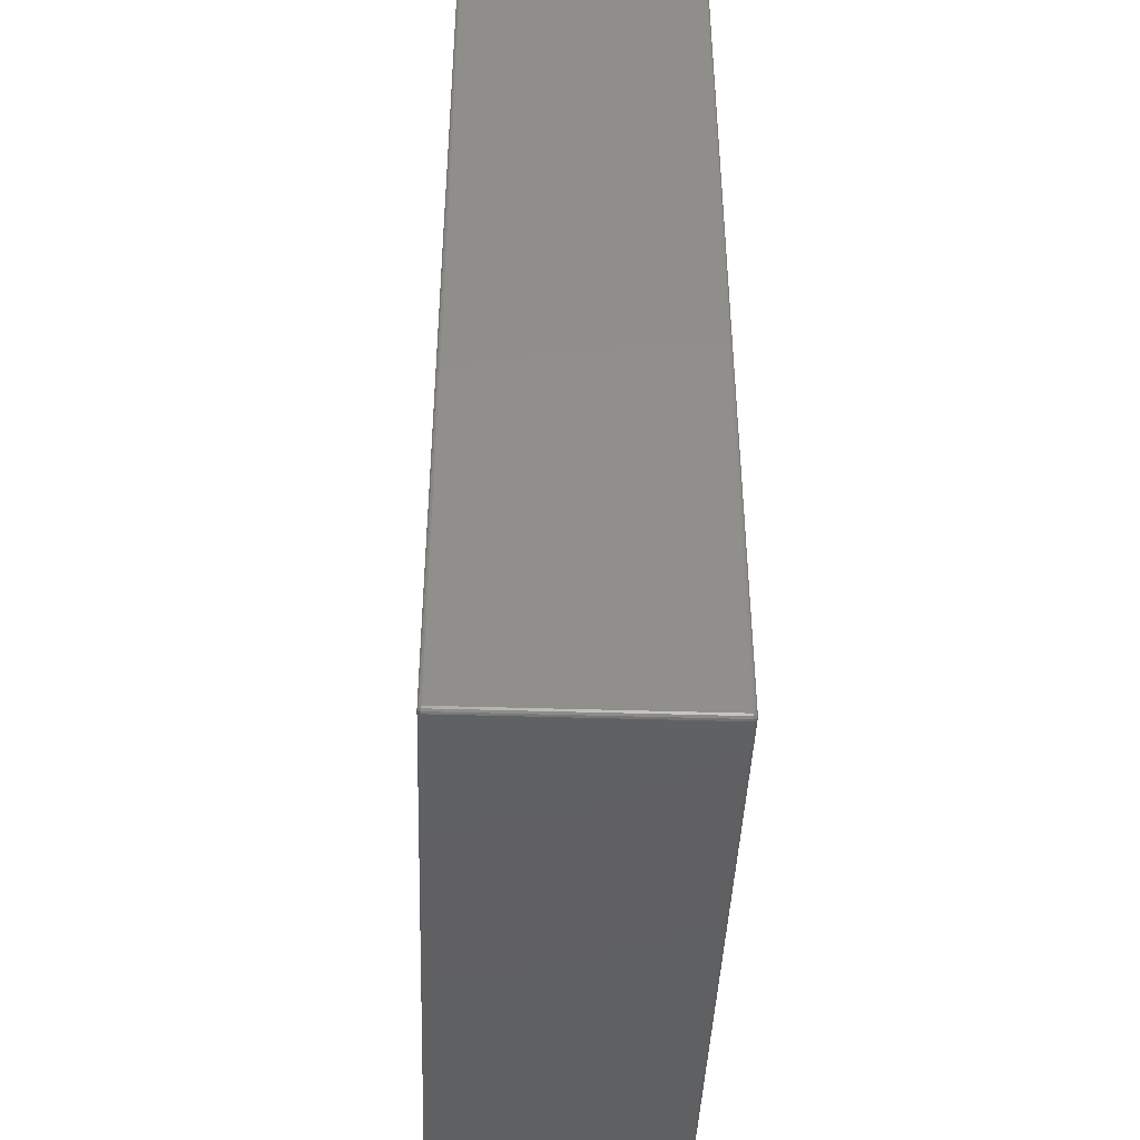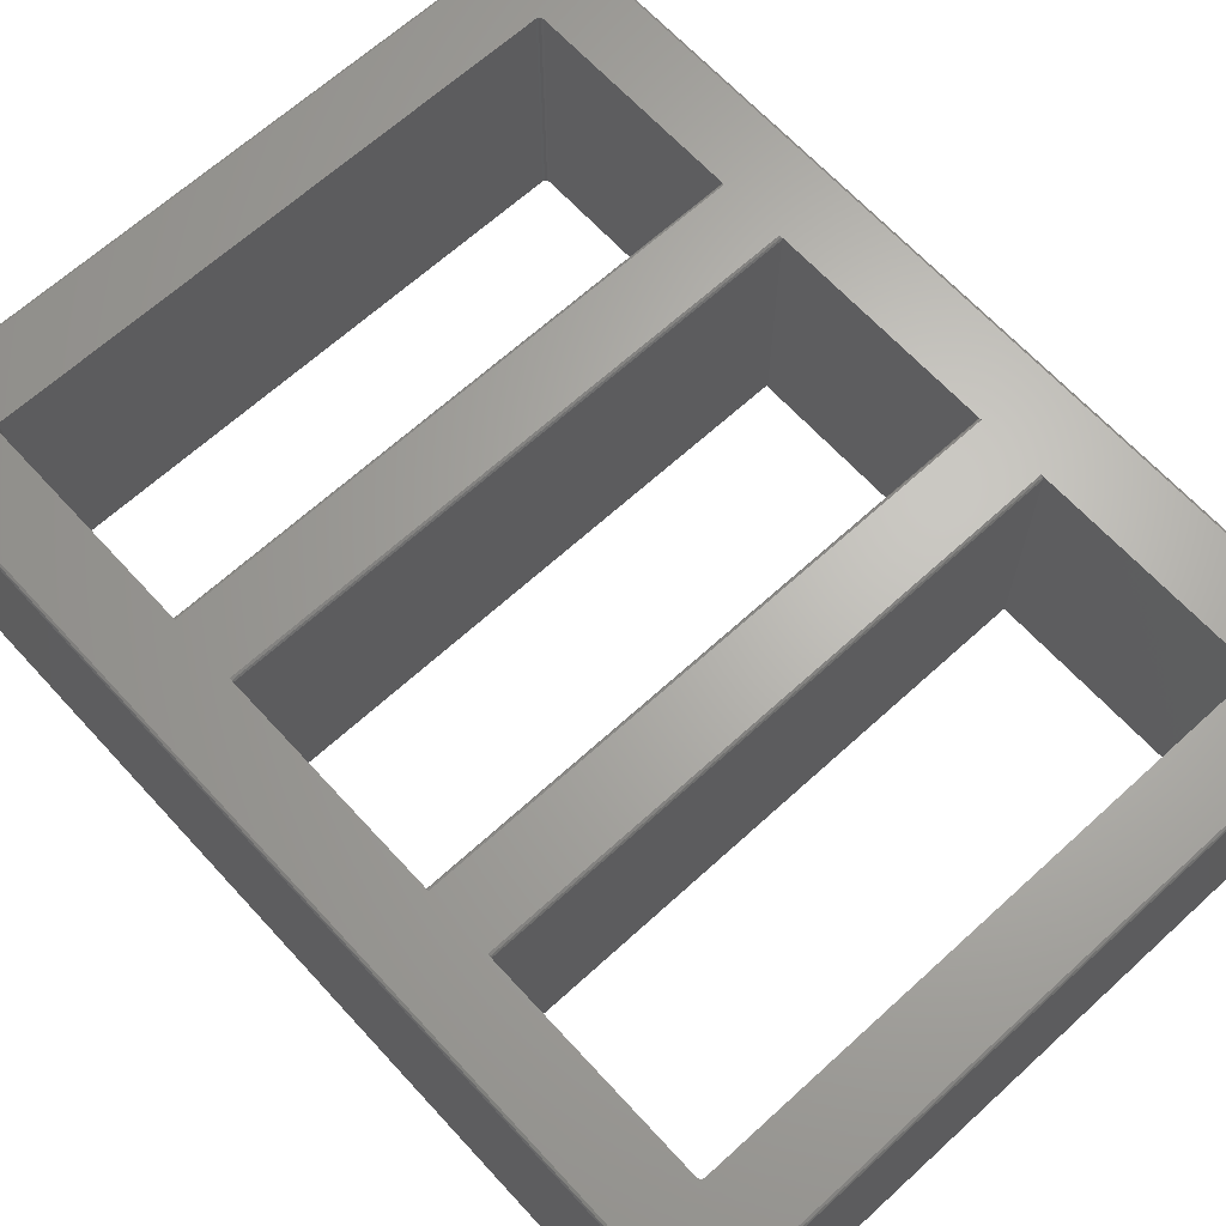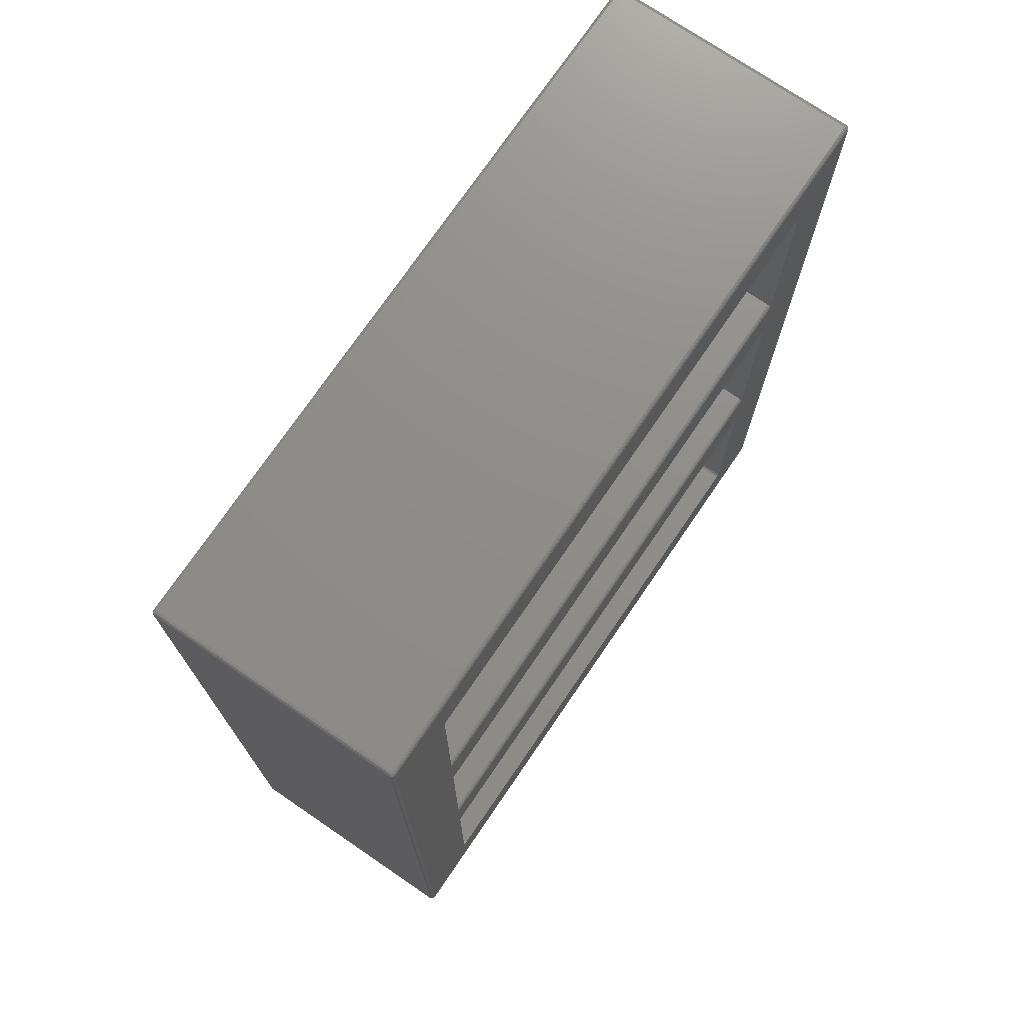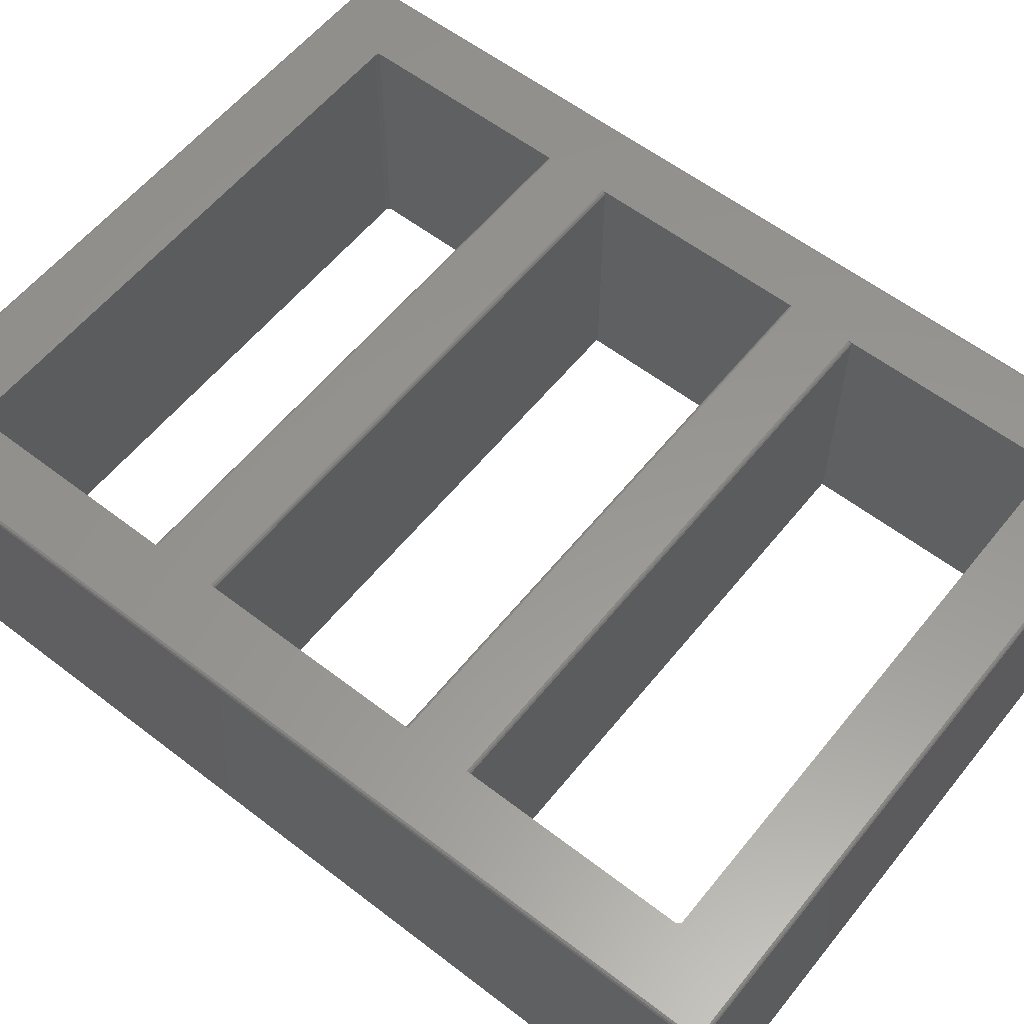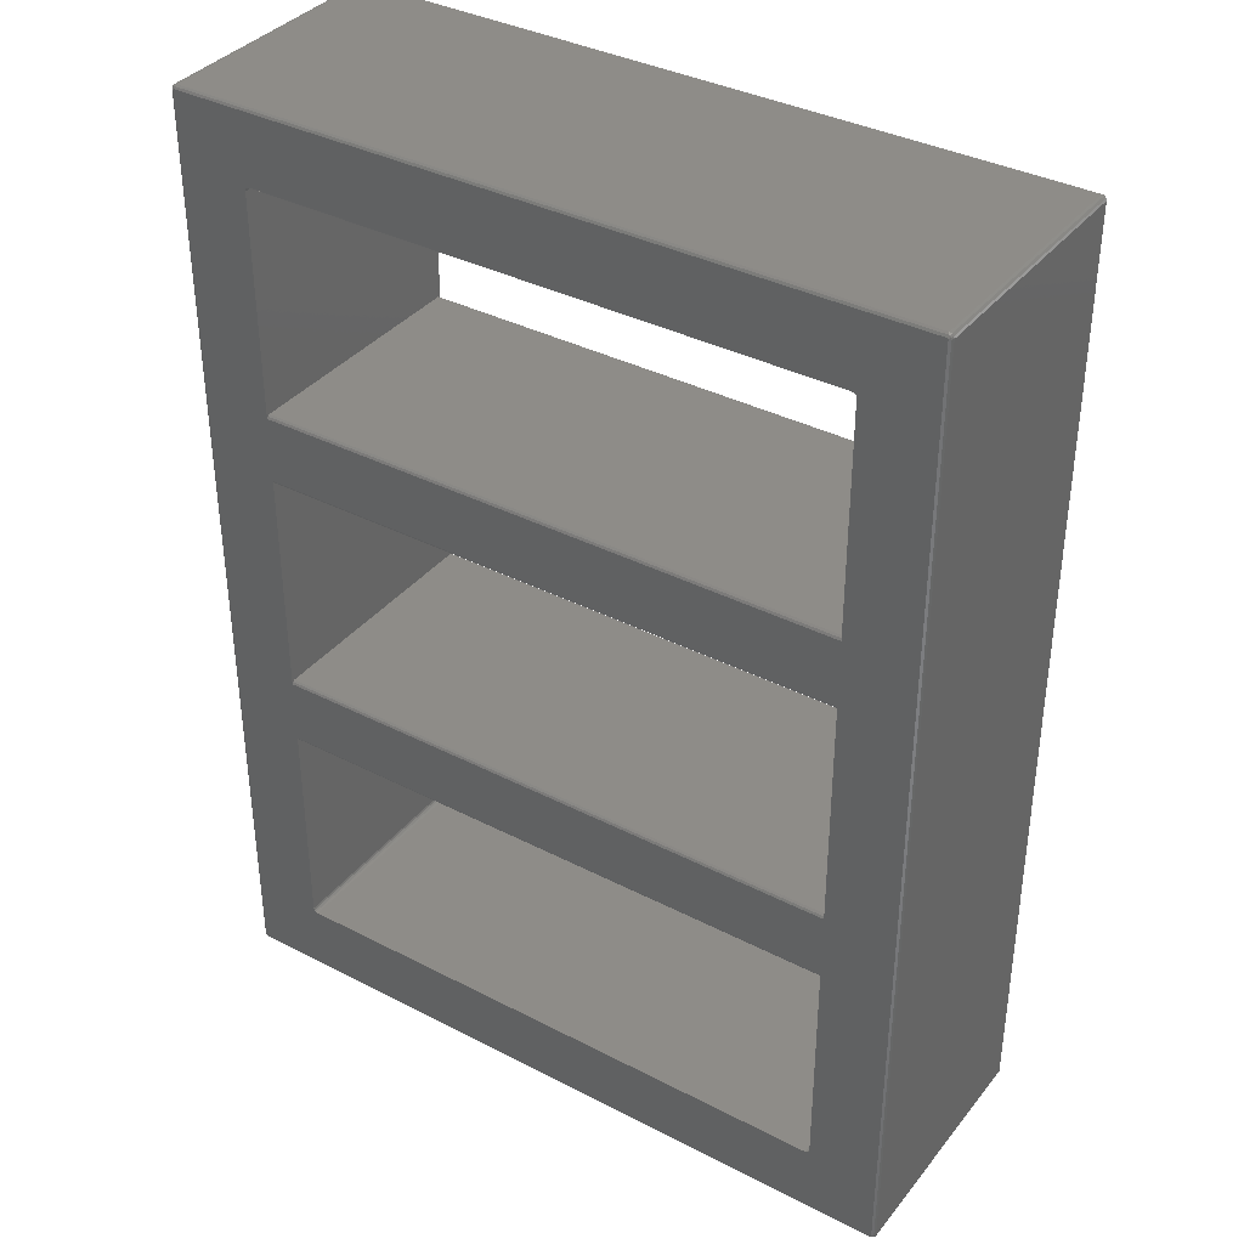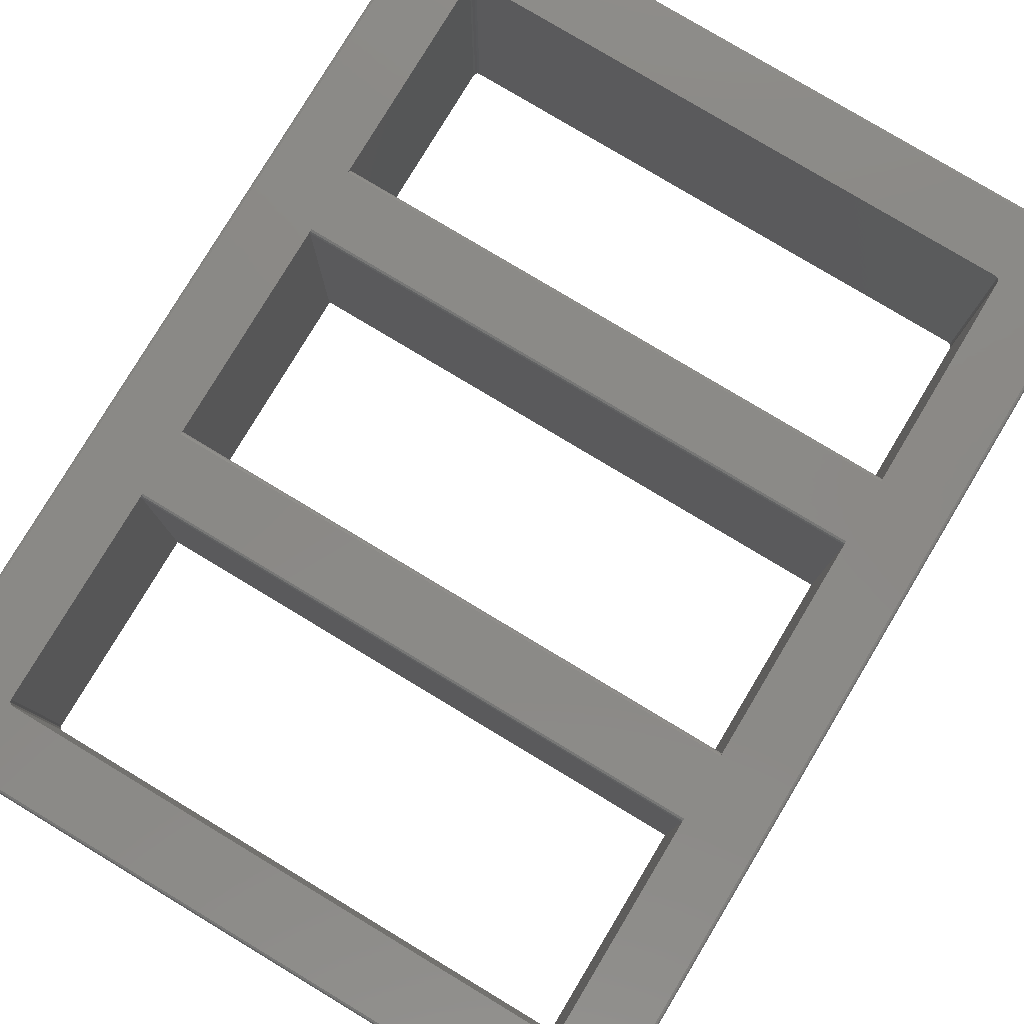
<metadata>
{"format":"stl","ext":"stl","renderer":"f3d","projection":"perspective","resolution":1024,"background":"white","views":[{"elev":-42.8,"azim":-92.1,"up":"+Y"},{"elev":65.9,"azim":-42.5,"up":"+Z"},{"elev":73.9,"azim":-55.7,"up":"+Y"},{"elev":58.3,"azim":-51.5,"up":"+Z"},{"elev":36.9,"azim":-146.3,"up":"+Y"},{"elev":79.7,"azim":31.0,"up":"+Z"}]}
</metadata>
<code>
# stl→obj: 176 verts, 360 faces
v 0.01661 0.05253 0.0753
v 0.003462 0.1016 0.0753
v 0.02976 0.1016 0.02976
v 0.003462 21.11 0.0753
v 0.02976 21.11 0.02976
v 0.003462 0.1016 5.513
v 0.003462 21.11 5.513
v 0.01661 0.05253 5.513
v 0.05253 0.01661 0.0753
v 0.05253 0.01661 5.513
v 0.03938 0.06568 0.02976
v 0.06568 0.03938 0.02976
v 0.07883 0.08845 0.003462
v 0.0753 0.1016 0.003462
v 0.0753 21.11 0.003462
v 0.07883 21.12 0.003462
v 0.03938 21.14 0.02976
v 0.01661 21.16 0.0753
v 0.01661 21.16 5.513
v 0.02976 21.11 5.558
v 0.02976 0.1016 5.558
v 0.03938 0.06568 5.558
v 0.06568 0.03938 5.558
v 0.1016 0.02976 5.558
v 0.1016 0.003462 5.513
v 0.1016 0.003462 0.0753
v 0.1016 0.02976 0.02976
v 0.08845 0.07883 0.003462
v 0.08845 21.13 0.003462
v 0.1016 21.13 0.003462
v 1.702 19.61 0.003462
v 15.9 21.13 0.003462
v 14.4 1.702 0.003462
v 15.93 21.11 0.003462
v 15.93 0.1016 0.003462
v 15.92 0.08845 0.003462
v 15.91 0.07883 0.003462
v 15.9 0.0753 0.003462
v 0.1016 0.0753 0.003462
v 1.604 6.612 0.003462
v 14.3 19.61 0.003462
v 1.604 1.702 0.003462
v 1.617 1.653 0.003462
v 1.653 1.617 0.003462
v 1.702 1.604 0.003462
v 14.4 6.612 0.003462
v 14.3 1.604 0.003462
v 14.35 1.617 0.003462
v 14.35 19.59 0.003462
v 14.39 19.56 0.003462
v 14.39 1.653 0.003462
v 14.4 8.061 0.003462
v 1.604 8.061 0.003462
v 1.604 13.15 0.003462
v 14.4 13.15 0.003462
v 14.4 14.6 0.003462
v 1.604 14.6 0.003462
v 1.604 19.51 0.003462
v 14.4 19.51 0.003462
v 1.653 19.59 0.003462
v 1.617 19.56 0.003462
v 15.91 21.13 0.003462
v 15.92 21.12 0.003462
v 0.06568 21.17 0.02976
v 0.05253 21.19 0.0753
v 0.05253 21.19 5.513
v 0.03938 21.14 5.558
v 0.07883 21.12 5.585
v 0.0753 21.11 5.585
v 0.0753 0.1016 5.585
v 0.07883 0.08845 5.585
v 0.08845 0.07883 5.585
v 0.1016 0.0753 5.585
v 15.9 0.02976 5.558
v 15.9 0.0753 5.585
v 15.9 0.003462 5.513
v 15.9 0.003462 0.0753
v 15.9 0.02976 0.02976
v 15.94 0.03938 0.02976
v 15.96 0.06568 0.02976
v 15.97 0.1016 0.02976
v 15.97 21.11 0.02976
v 15.94 21.17 0.02976
v 15.96 21.14 0.02976
v 15.9 21.18 0.02976
v 0.1016 21.18 0.02976
v 1.604 1.702 5.585
v 1.604 6.566 0.02976
v 1.604 6.54 0.0753
v 1.604 6.566 5.558
v 1.604 6.54 5.513
v 1.604 6.612 5.585
v 14.4 6.566 0.02976
v 14.4 6.612 5.585
v 14.4 6.566 5.558
v 14.4 1.702 5.585
v 14.4 6.54 5.513
v 14.4 6.54 0.0753
v 14.39 1.653 5.585
v 14.35 1.617 5.585
v 14.3 1.604 5.585
v 1.702 1.604 5.585
v 1.653 1.617 5.585
v 1.617 1.653 5.585
v 1.604 13.1 5.558
v 1.604 8.061 5.585
v 1.604 13.08 5.513
v 1.604 13.1 0.02976
v 1.604 8.133 0.0753
v 1.604 8.107 0.02976
v 1.604 13.15 5.585
v 1.604 8.107 5.558
v 1.604 13.08 0.0753
v 1.604 8.133 5.513
v 14.4 13.1 0.02976
v 14.4 13.15 5.585
v 14.4 8.133 5.513
v 14.4 8.107 5.558
v 14.4 8.061 5.585
v 14.4 13.1 5.558
v 14.4 8.133 0.0753
v 14.4 13.08 5.513
v 14.4 13.08 0.0753
v 14.4 8.107 0.02976
v 1.617 19.56 5.585
v 1.604 19.51 5.585
v 1.604 14.64 5.558
v 1.604 14.6 5.585
v 1.604 14.67 5.513
v 1.604 14.64 0.02976
v 1.604 14.67 0.0753
v 1.653 19.59 5.585
v 1.702 19.61 5.585
v 14.3 19.61 5.585
v 14.35 19.59 5.585
v 14.39 19.56 5.585
v 14.4 19.51 5.585
v 14.4 14.67 0.0753
v 14.4 14.64 0.02976
v 14.4 14.67 5.513
v 14.4 14.64 5.558
v 14.4 14.6 5.585
v 0.1016 21.21 0.0753
v 0.1016 21.21 5.513
v 0.06568 21.17 5.558
v 0.1016 21.18 5.558
v 0.08845 21.13 5.585
v 15.92 21.12 5.585
v 15.93 21.11 5.585
v 15.91 21.13 5.585
v 15.9 21.13 5.585
v 0.1016 21.13 5.585
v 15.93 0.1016 5.585
v 15.92 0.08845 5.585
v 15.91 0.07883 5.585
v 15.94 0.03938 5.558
v 15.95 0.01661 5.513
v 15.95 0.01661 0.0753
v 15.99 0.05253 0.0753
v 16 0.1016 0.0753
v 16 21.11 0.0753
v 15.99 21.16 0.0753
v 15.95 21.19 0.0753
v 15.9 21.21 0.0753
v 15.9 21.21 5.513
v 15.9 21.18 5.558
v 15.94 21.17 5.558
v 15.96 21.14 5.558
v 15.97 21.11 5.558
v 15.97 0.1016 5.558
v 15.96 0.06568 5.558
v 15.99 0.05253 5.513
v 16 0.1016 5.513
v 16 21.11 5.513
v 15.99 21.16 5.513
v 15.95 21.19 5.513
f 1 2 3
f 2 4 3
f 3 4 5
f 2 6 4
f 4 6 7
f 2 1 6
f 6 1 8
f 8 1 9
f 10 8 9
f 9 1 11
f 12 9 11
f 11 1 3
f 11 3 13
f 13 3 14
f 3 5 14
f 14 5 15
f 16 5 17
f 5 18 17
f 5 4 18
f 15 5 16
f 4 7 18
f 18 7 19
f 19 7 20
f 6 21 7
f 7 21 20
f 21 6 8
f 22 8 10
f 23 22 10
f 21 8 22
f 23 10 24
f 24 10 25
f 10 9 26
f 25 10 26
f 26 9 27
f 27 9 12
f 11 13 12
f 12 13 28
f 27 12 28
f 14 15 13
f 13 15 16
f 13 16 29
f 13 29 30
f 31 30 32
f 33 34 35
f 13 35 36
f 13 36 37
f 13 37 38
f 13 38 39
f 13 39 28
f 13 30 40
f 31 32 41
f 13 42 43
f 13 43 44
f 13 44 45
f 13 45 35
f 46 34 33
f 47 48 35
f 49 32 50
f 48 51 35
f 51 33 35
f 52 34 46
f 53 30 54
f 52 40 53
f 40 30 53
f 55 34 52
f 56 34 55
f 57 30 58
f 54 30 57
f 54 56 55
f 47 35 45
f 59 50 32
f 49 41 32
f 60 30 31
f 61 30 60
f 58 30 61
f 59 32 62
f 59 62 63
f 59 63 34
f 59 34 56
f 56 54 57
f 40 52 46
f 42 13 40
f 16 64 29
f 16 17 64
f 64 17 65
f 17 18 65
f 18 19 65
f 65 19 66
f 66 19 67
f 67 19 20
f 68 20 69
f 20 21 70
f 69 20 70
f 67 20 68
f 70 21 71
f 71 21 22
f 71 22 23
f 72 71 23
f 72 23 24
f 73 72 24
f 73 24 74
f 75 73 74
f 24 25 76
f 74 24 76
f 25 26 77
f 76 25 77
f 77 26 27
f 78 77 27
f 27 39 78
f 78 39 38
f 27 28 39
f 37 78 38
f 79 37 80
f 80 37 36
f 79 78 37
f 80 36 81
f 81 36 35
f 35 34 81
f 81 34 82
f 34 63 82
f 63 62 83
f 82 63 84
f 84 63 83
f 62 85 83
f 62 32 85
f 30 86 32
f 32 86 85
f 30 29 86
f 29 64 86
f 87 88 89
f 90 87 91
f 91 87 89
f 40 88 42
f 92 87 90
f 87 42 88
f 88 40 93
f 93 40 46
f 94 95 96
f 96 95 97
f 97 98 96
f 98 93 96
f 93 46 33
f 93 33 96
f 96 33 99
f 99 33 51
f 99 51 100
f 100 51 48
f 100 48 101
f 101 48 47
f 101 47 102
f 102 47 45
f 102 45 103
f 103 45 44
f 103 44 104
f 104 44 43
f 87 104 43
f 42 87 43
f 105 106 107
f 54 108 109
f 110 53 54
f 111 106 105
f 107 112 113
f 107 106 112
f 112 114 113
f 109 110 54
f 114 108 113
f 114 109 108
f 108 54 115
f 115 54 55
f 116 117 118
f 116 118 119
f 120 117 116
f 121 117 120
f 121 120 122
f 123 115 124
f 115 55 124
f 55 52 124
f 123 124 121
f 123 121 122
f 53 110 52
f 52 110 124
f 61 125 126
f 58 61 126
f 127 126 128
f 58 126 127
f 58 127 129
f 130 58 131
f 57 58 130
f 129 131 58
f 60 132 125
f 61 60 125
f 31 133 132
f 60 31 132
f 41 134 133
f 31 41 133
f 49 135 134
f 41 49 134
f 50 136 135
f 49 50 135
f 137 136 59
f 59 136 50
f 138 137 139
f 59 56 139
f 137 140 141
f 137 141 142
f 138 140 137
f 137 59 139
f 57 130 56
f 56 130 139
f 64 65 86
f 86 65 143
f 65 66 143
f 143 66 144
f 66 67 145
f 144 66 146
f 146 66 145
f 145 67 68
f 147 145 68
f 69 70 71
f 73 69 72
f 72 69 71
f 87 69 73
f 101 102 75
f 148 69 149
f 150 69 148
f 151 69 150
f 152 69 151
f 147 69 152
f 68 69 147
f 104 87 73
f 92 69 87
f 106 69 92
f 149 94 153
f 119 106 94
f 75 96 99
f 75 99 100
f 75 100 101
f 75 102 73
f 126 125 69
f 102 103 73
f 103 104 73
f 111 69 106
f 142 128 111
f 128 69 111
f 149 116 119
f 149 119 94
f 142 111 116
f 132 69 125
f 133 69 132
f 133 134 69
f 149 69 134
f 149 134 135
f 149 135 136
f 149 137 142
f 149 136 137
f 149 142 116
f 94 154 153
f 94 155 154
f 94 75 155
f 94 96 75
f 128 126 69
f 92 94 106
f 75 74 155
f 155 74 156
f 156 74 157
f 74 76 157
f 76 77 158
f 157 76 158
f 158 77 78
f 158 78 79
f 158 79 159
f 159 79 80
f 159 80 81
f 159 81 160
f 160 81 82
f 161 160 82
f 161 82 162
f 82 84 162
f 84 83 163
f 83 85 163
f 84 163 162
f 163 85 164
f 86 143 85
f 85 143 164
f 92 90 95
f 94 92 95
f 90 91 97
f 95 90 97
f 91 89 98
f 97 91 98
f 98 89 88
f 93 98 88
f 110 109 124
f 124 109 121
f 109 114 121
f 121 114 117
f 112 118 114
f 114 118 117
f 112 106 119
f 118 112 119
f 111 105 120
f 116 111 120
f 105 107 122
f 120 105 122
f 107 113 123
f 122 107 123
f 123 113 108
f 115 123 108
f 130 131 139
f 139 131 138
f 131 129 138
f 138 129 140
f 127 141 129
f 129 141 140
f 127 128 142
f 141 127 142
f 143 144 164
f 164 144 165
f 146 166 144
f 144 166 165
f 146 145 147
f 146 152 151
f 166 146 151
f 146 147 152
f 166 151 150
f 167 150 148
f 167 166 150
f 168 148 169
f 169 148 149
f 167 148 168
f 149 153 170
f 169 149 170
f 153 154 170
f 154 155 171
f 170 154 171
f 171 155 156
f 171 156 172
f 172 156 157
f 157 158 159
f 172 157 159
f 172 159 160
f 173 172 160
f 173 160 161
f 174 173 161
f 161 162 175
f 174 161 175
f 162 163 176
f 175 162 176
f 164 165 163
f 163 165 176
f 165 166 176
f 176 166 167
f 176 167 168
f 175 176 168
f 175 168 169
f 175 169 174
f 169 170 173
f 174 169 173
f 170 171 172
f 173 170 172

</code>
